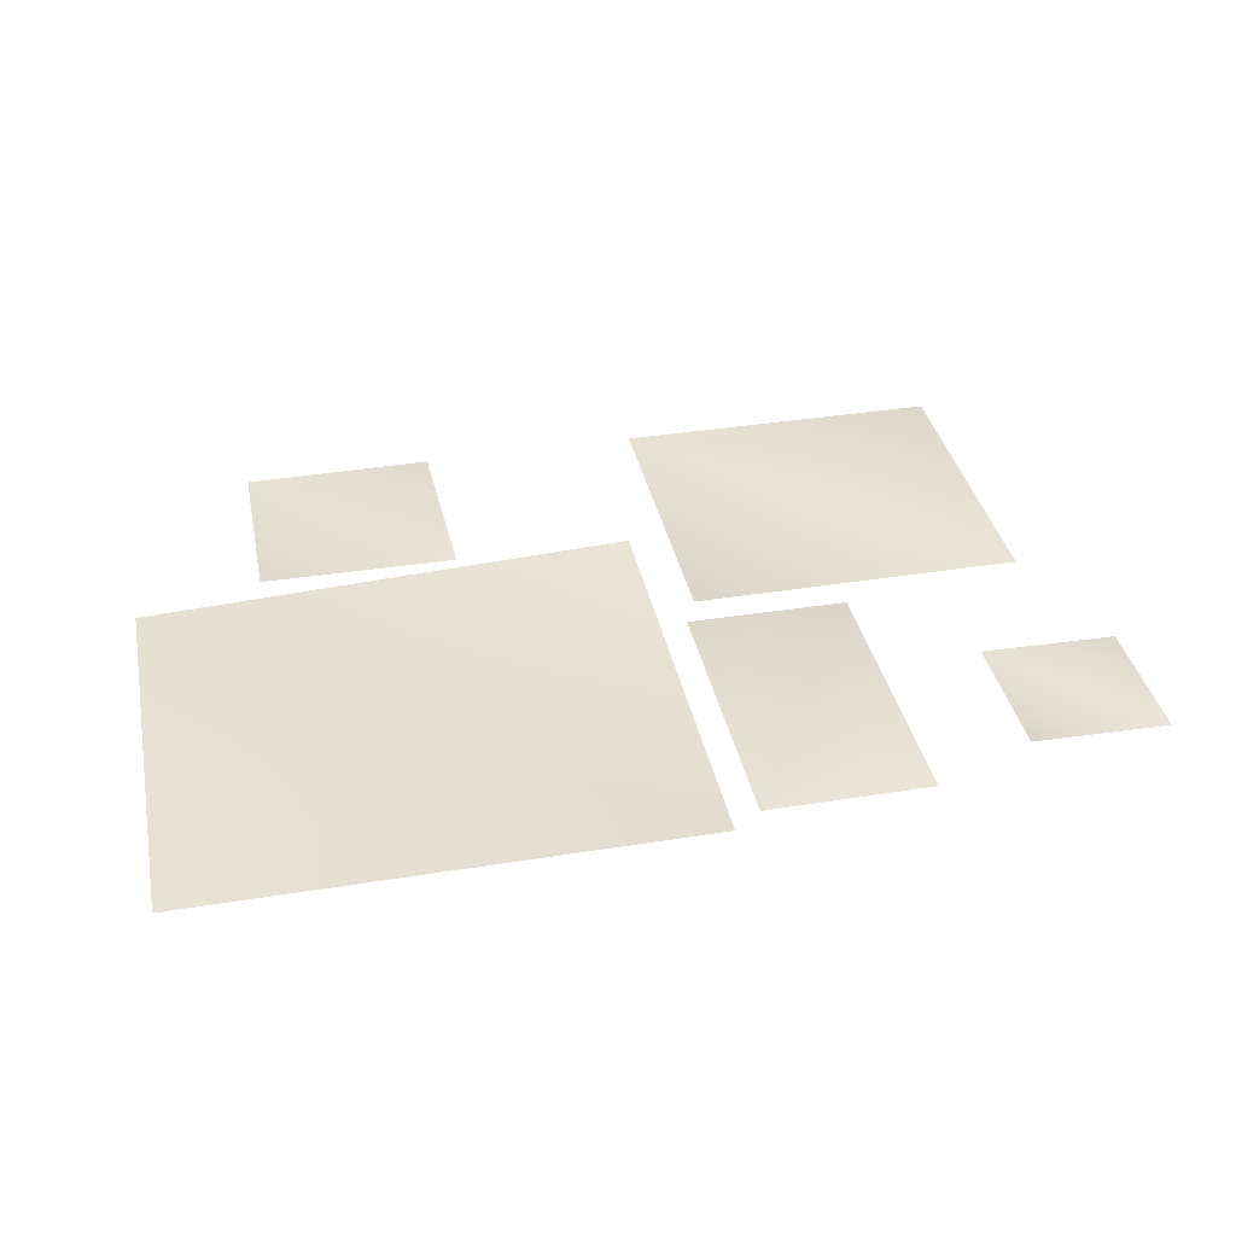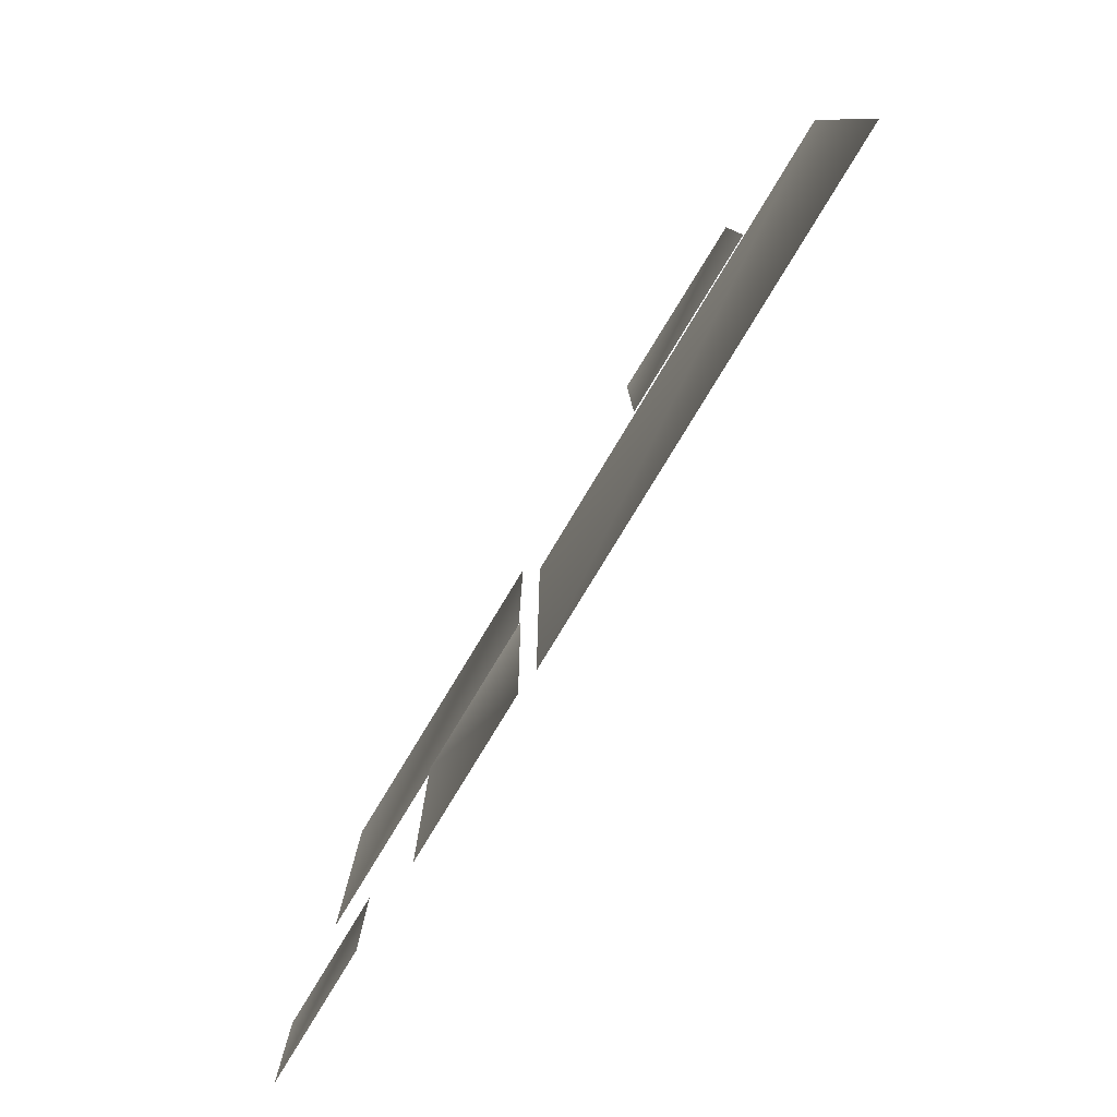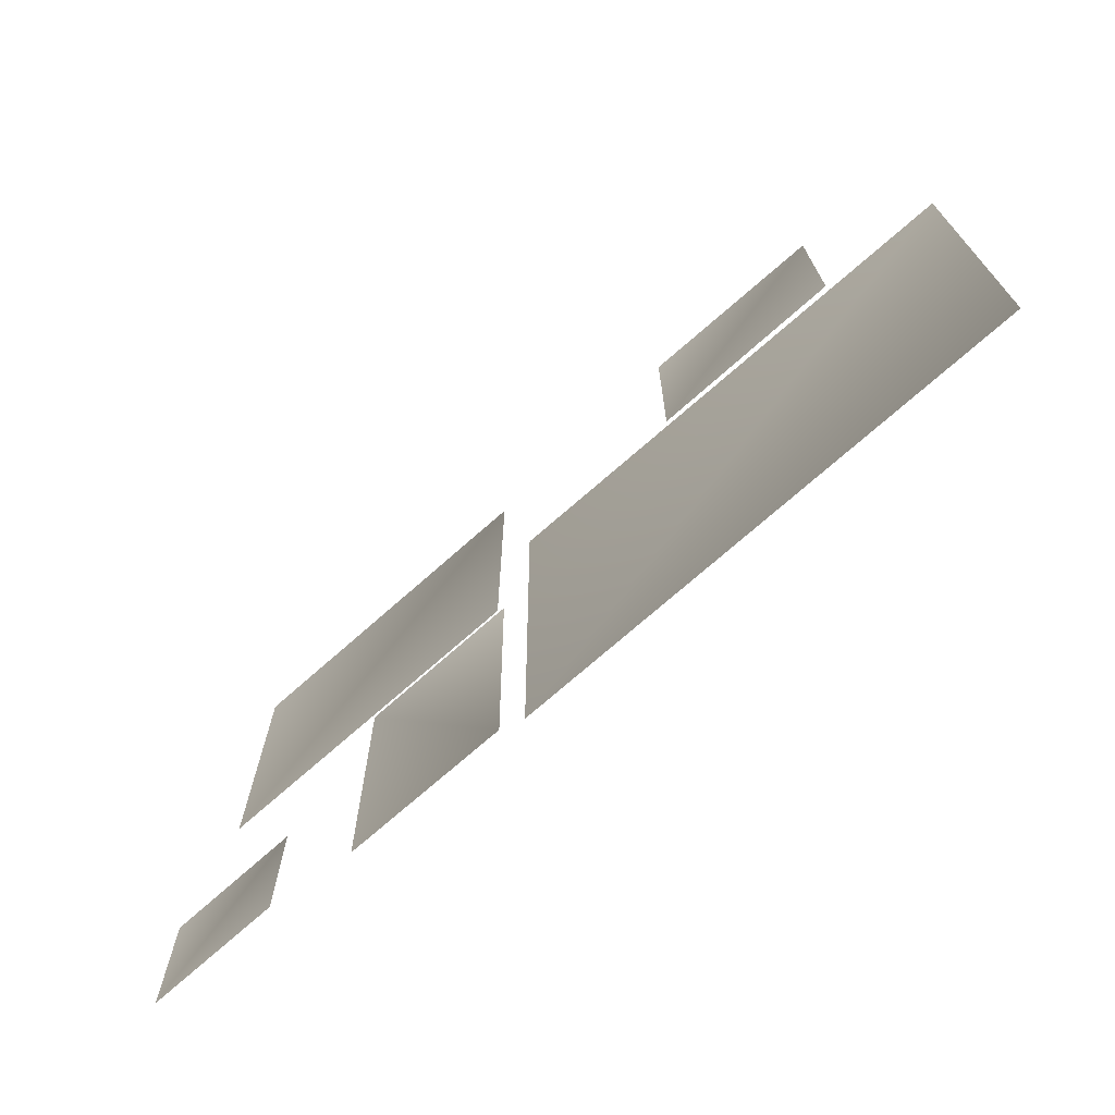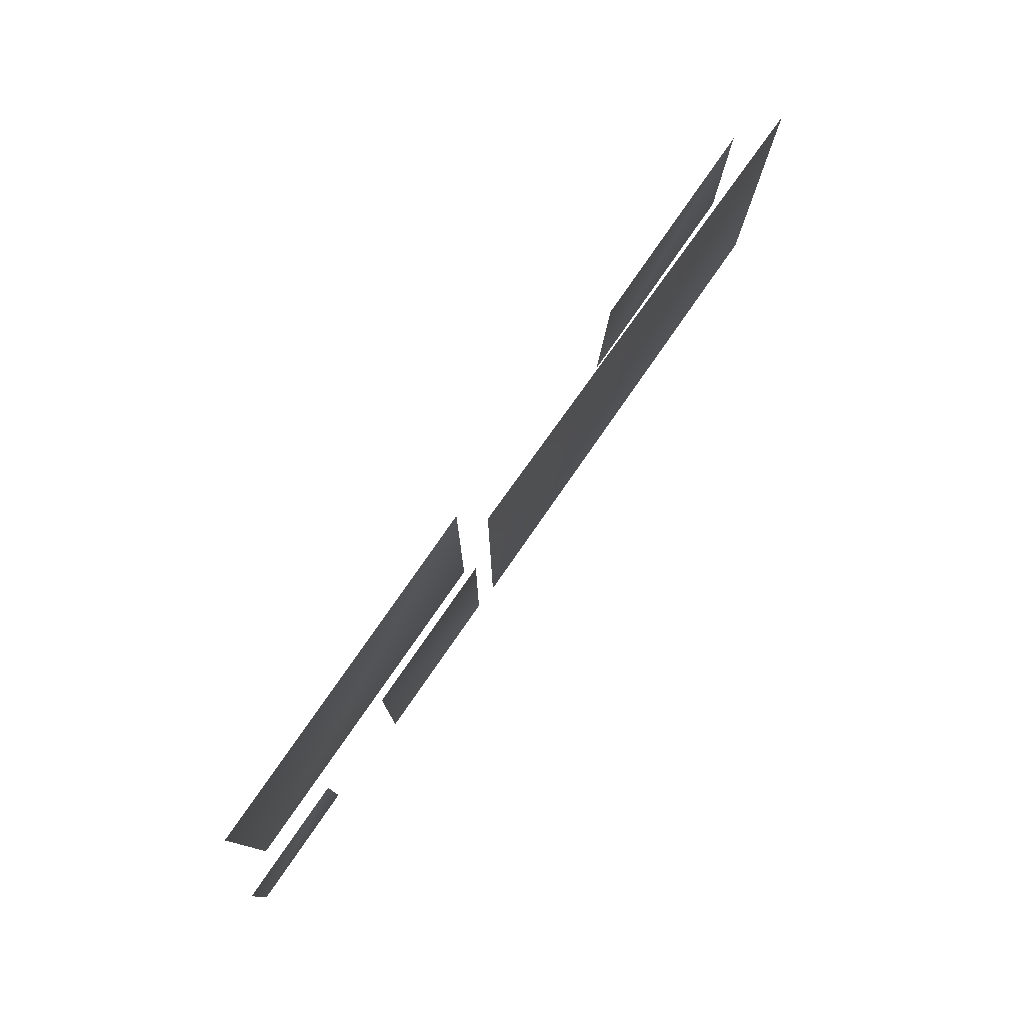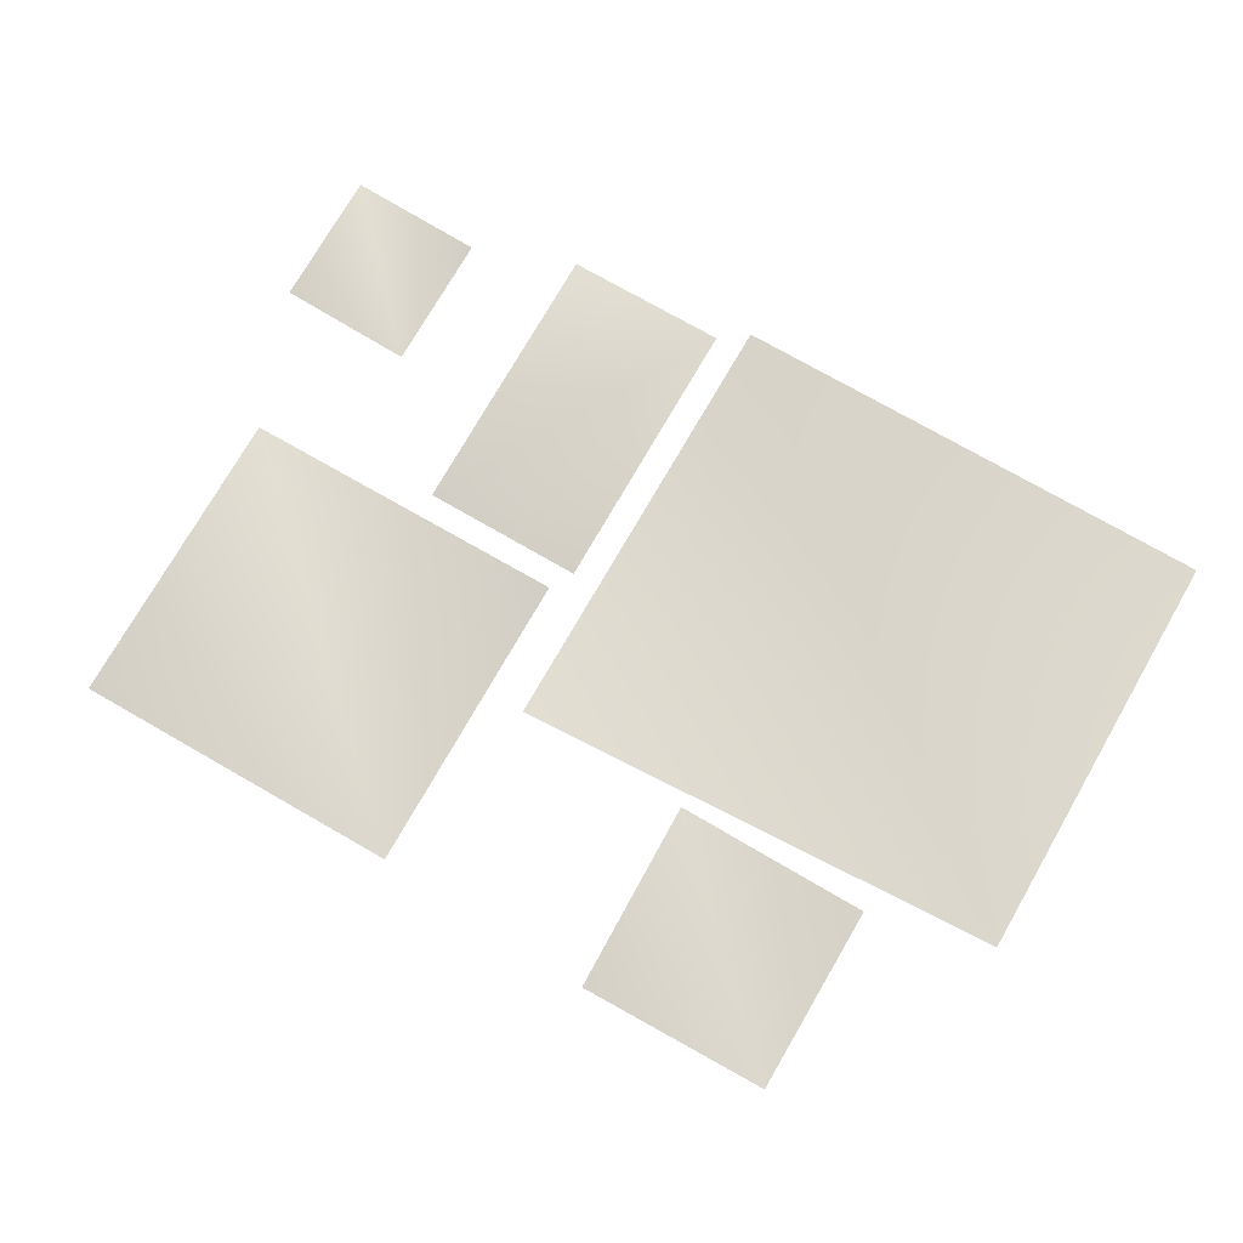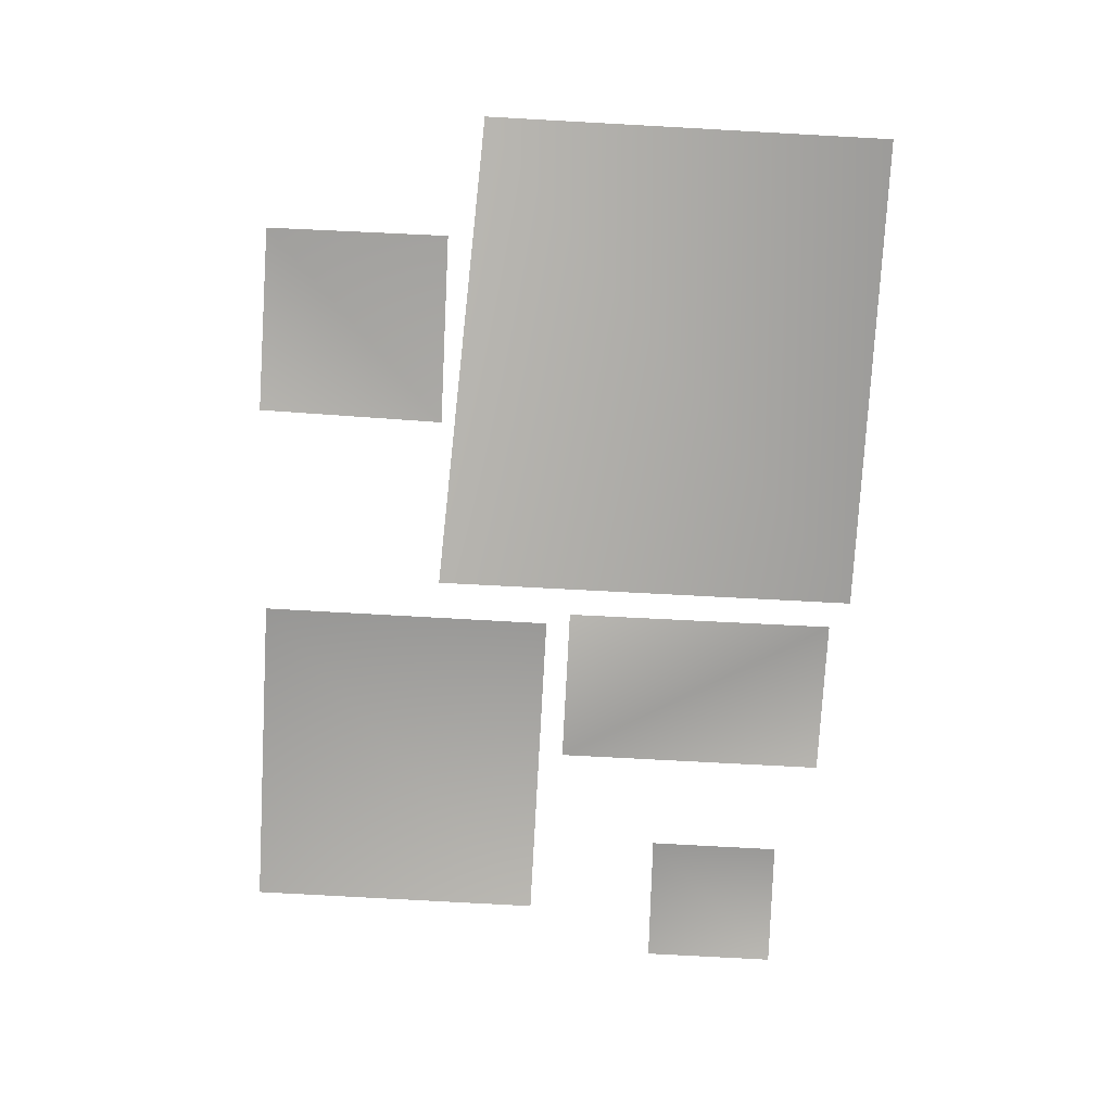
<metadata>
{"format":"obj","ext":"obj","renderer":"f3d","projection":"perspective","resolution":1024,"background":"white","views":[{"elev":36.7,"azim":168.2,"up":"+Y"},{"elev":-79.9,"azim":58.7,"up":"+Z"},{"elev":-71.3,"azim":41.7,"up":"+Z"},{"elev":79.5,"azim":-55.1,"up":"+Z"},{"elev":74.7,"azim":29.8,"up":"+Y"},{"elev":-76.3,"azim":86.8,"up":"+Y"}]}
</metadata>
<code>
g ruinPath02_LOD1
v 0.7458 0.0558 0.4076
v 1.385 0.05634 0.4126
v 1.38 0.04744 1.025
v 0.7561 0.04475 1.034
v -1.037 0.06816 0.00594
v 0.04229 0.06815 0.00594
v 0.0423 0.06816 1
v -1.037 0.06816 1
v 0.08732 0.06013 -0.9955
v 0.08388 0.05343 -0.07503
v -0.4402 0.05374 -0.0775
v -0.4402 0.06013 -0.9955
v 0.1773 0.06153 -1.062
v 1.788 0.06153 -1.061
v 1.786 0.04927 0.3069
v 0.1721 0.06153 0.3926
v -1.201 0.06816 -0.8833
v -0.7651 0.06815 -0.8719
v -0.7653 0.06816 -0.4279
v -1.201 0.06816 -0.4393
g ruinPath02_LOD1_0
f 3 2 1
f 4 3 1
f 7 6 5
f 8 7 5
f 11 10 9
f 12 11 9
f 15 14 13
f 16 15 13
f 19 18 17
f 20 19 17

</code>
